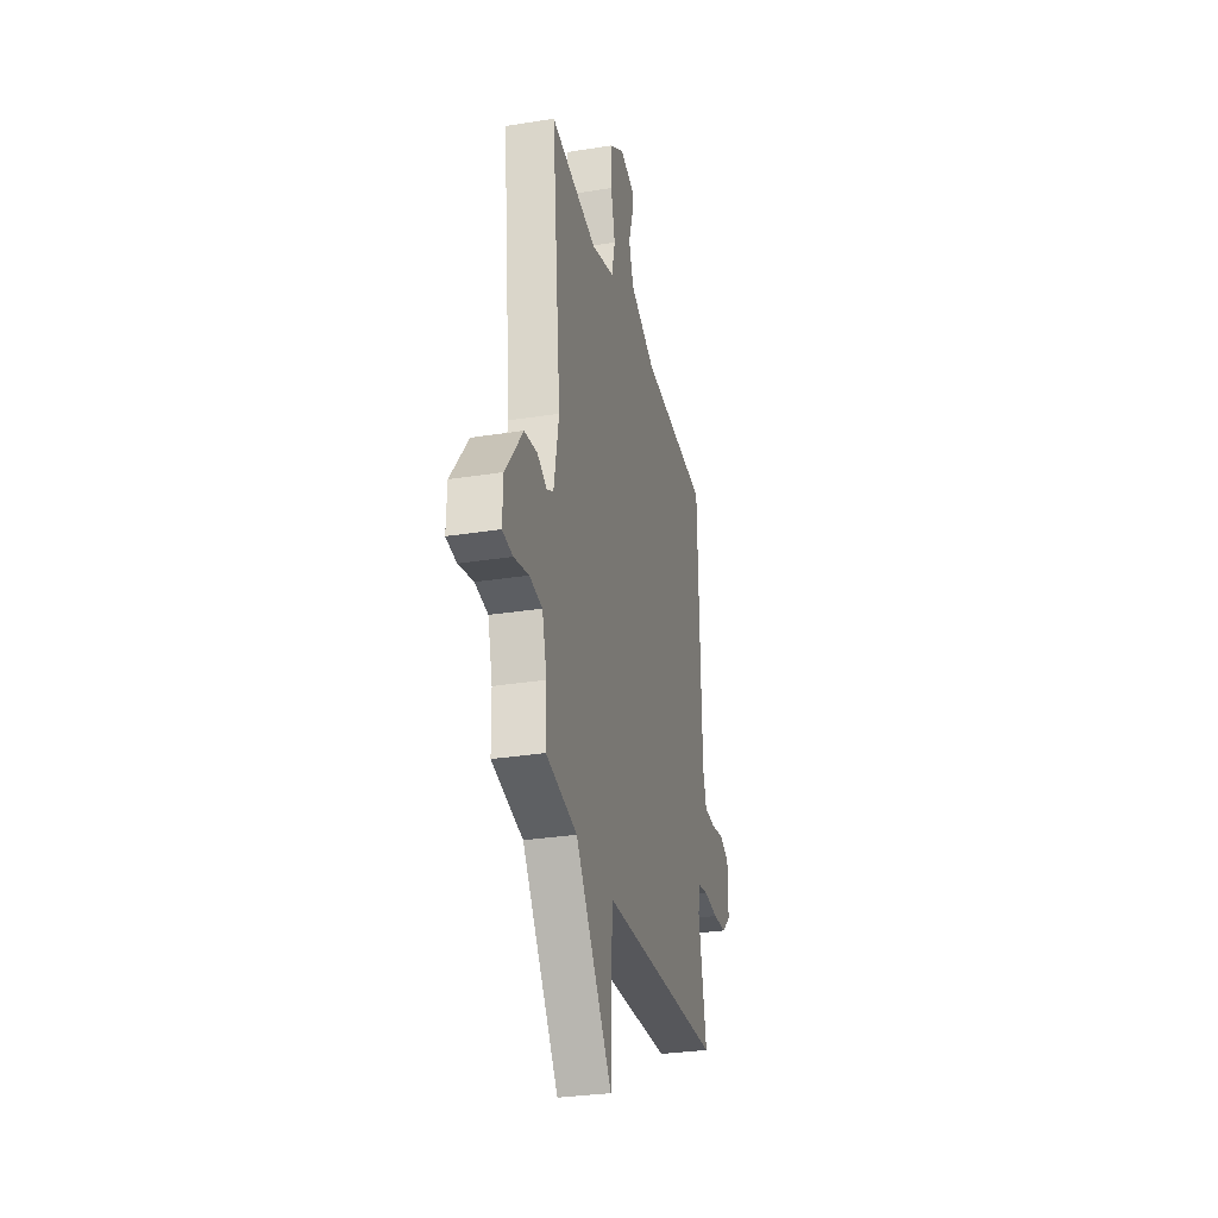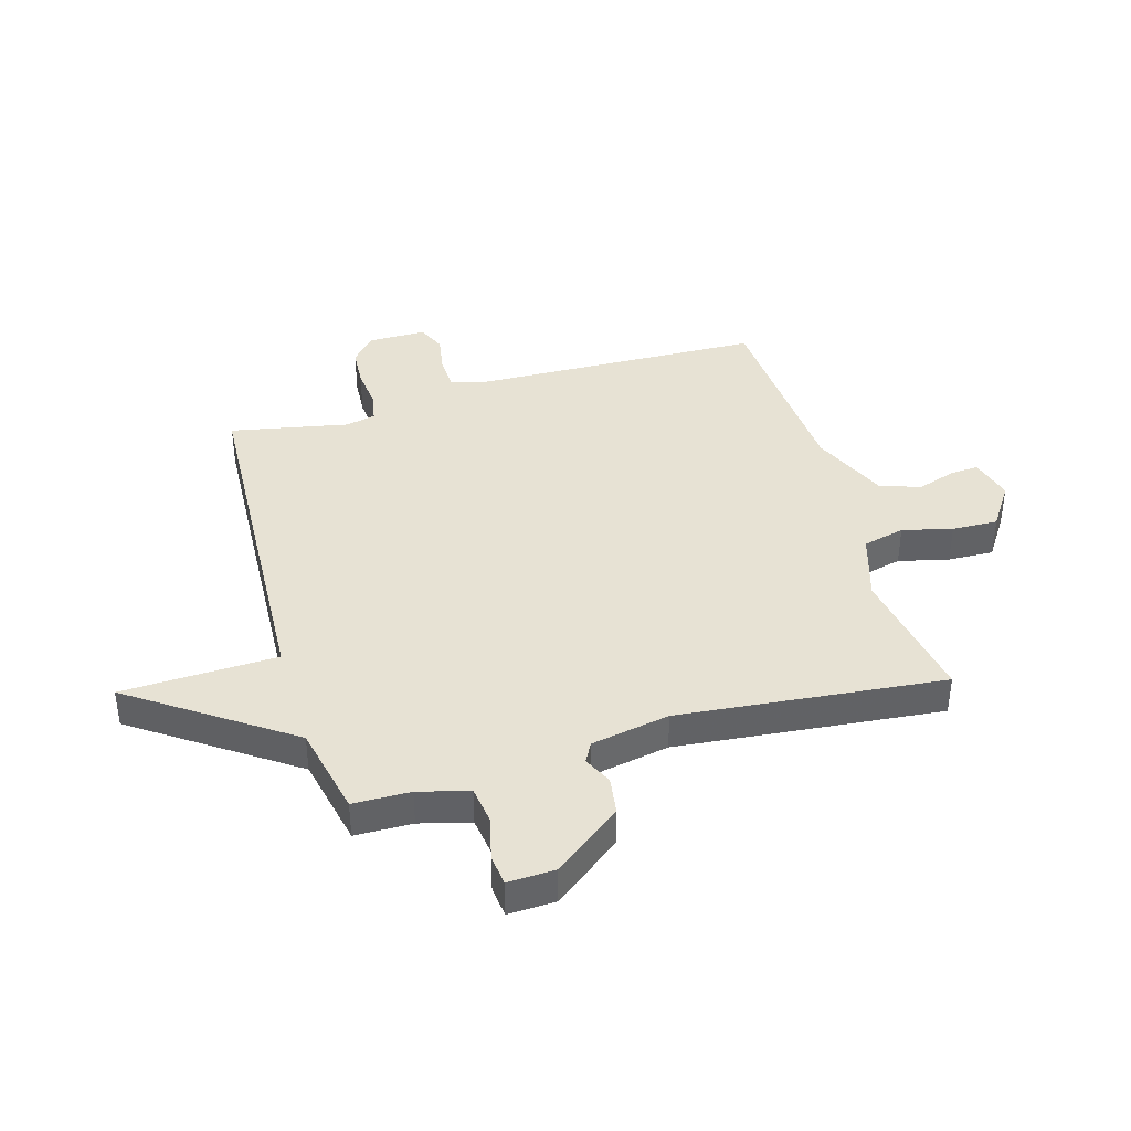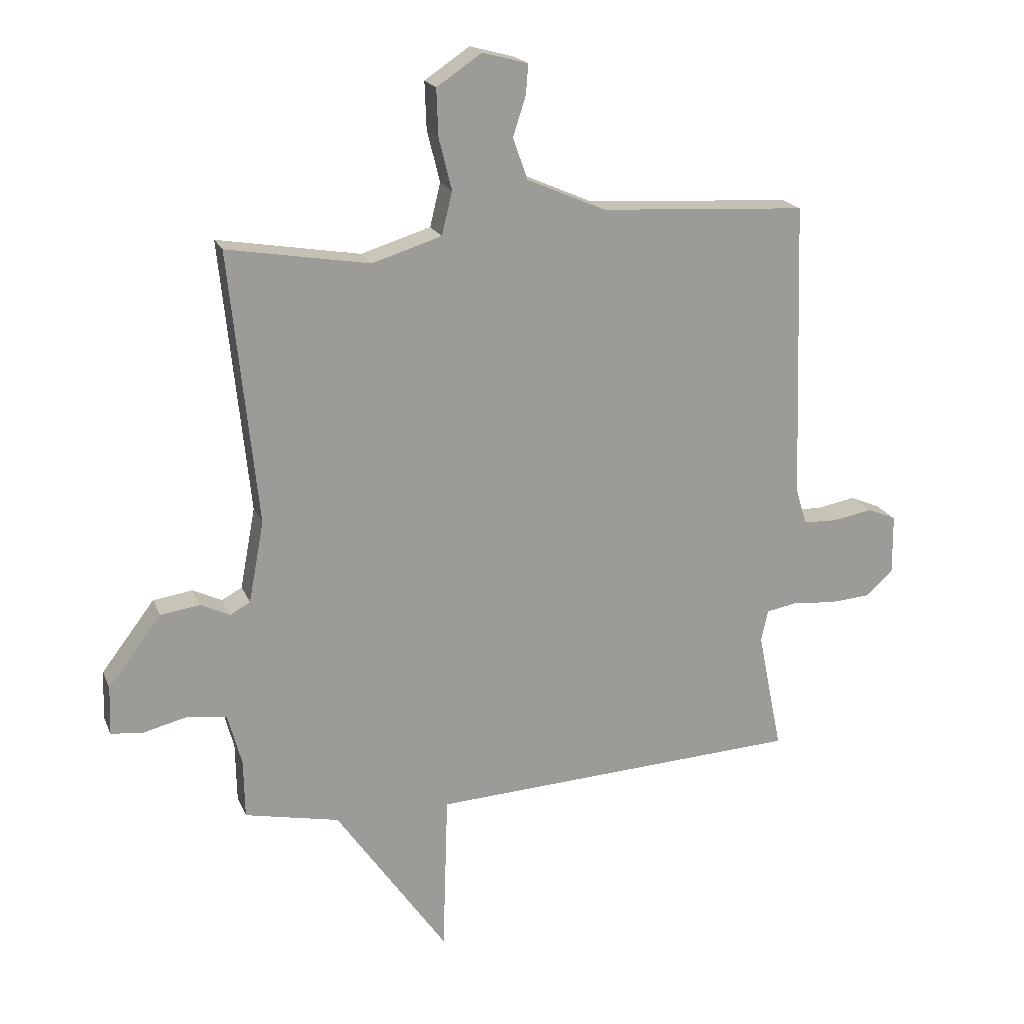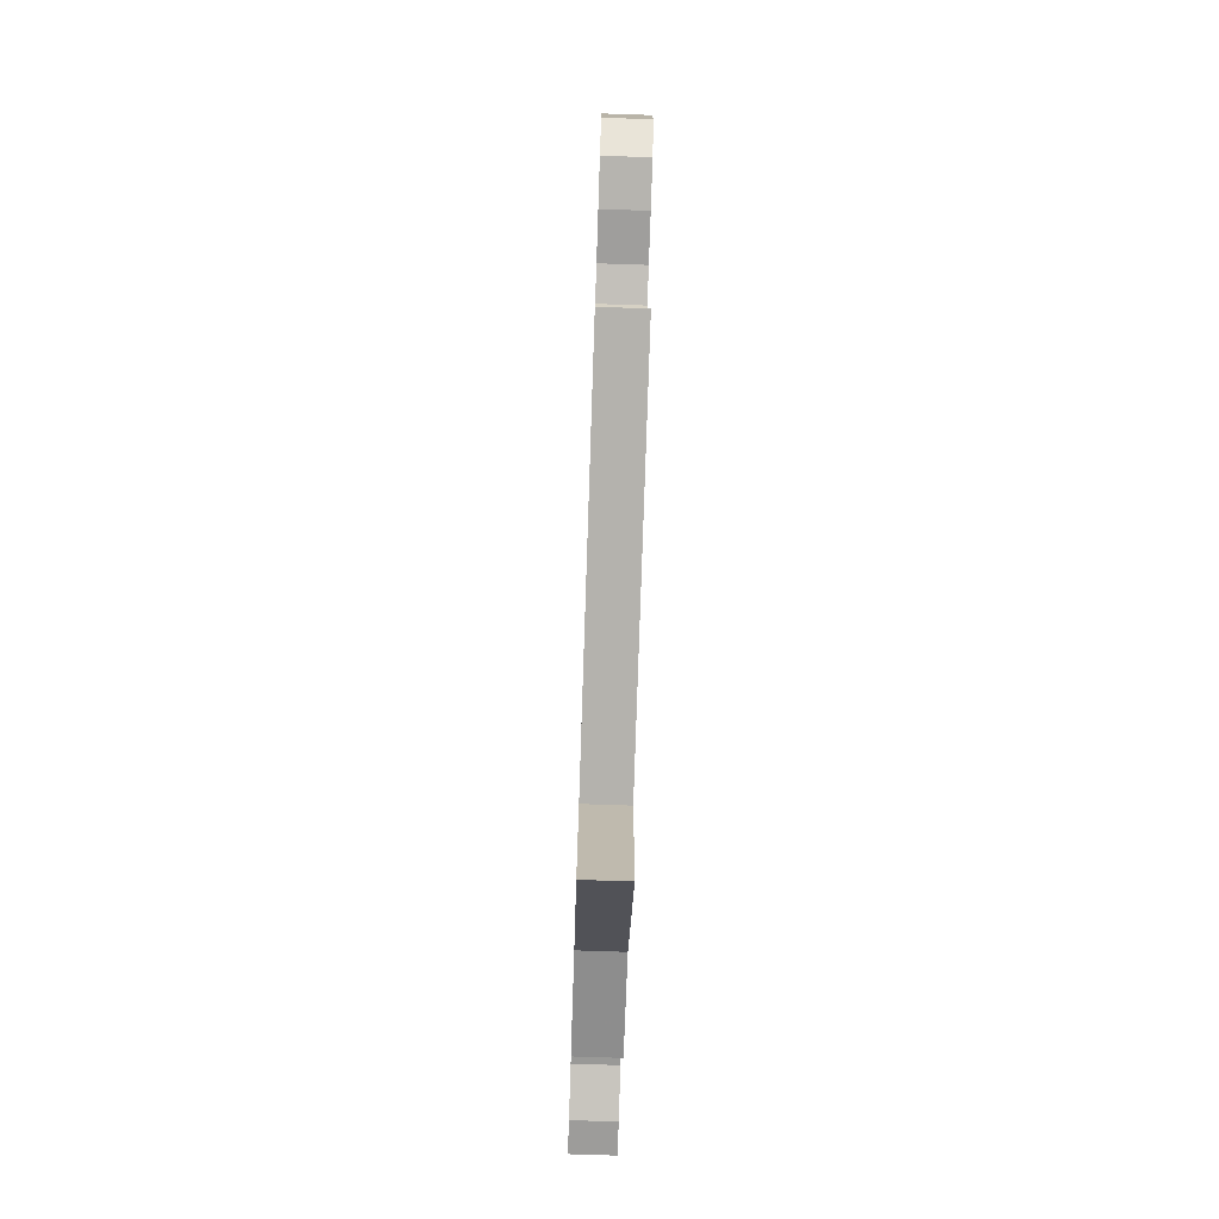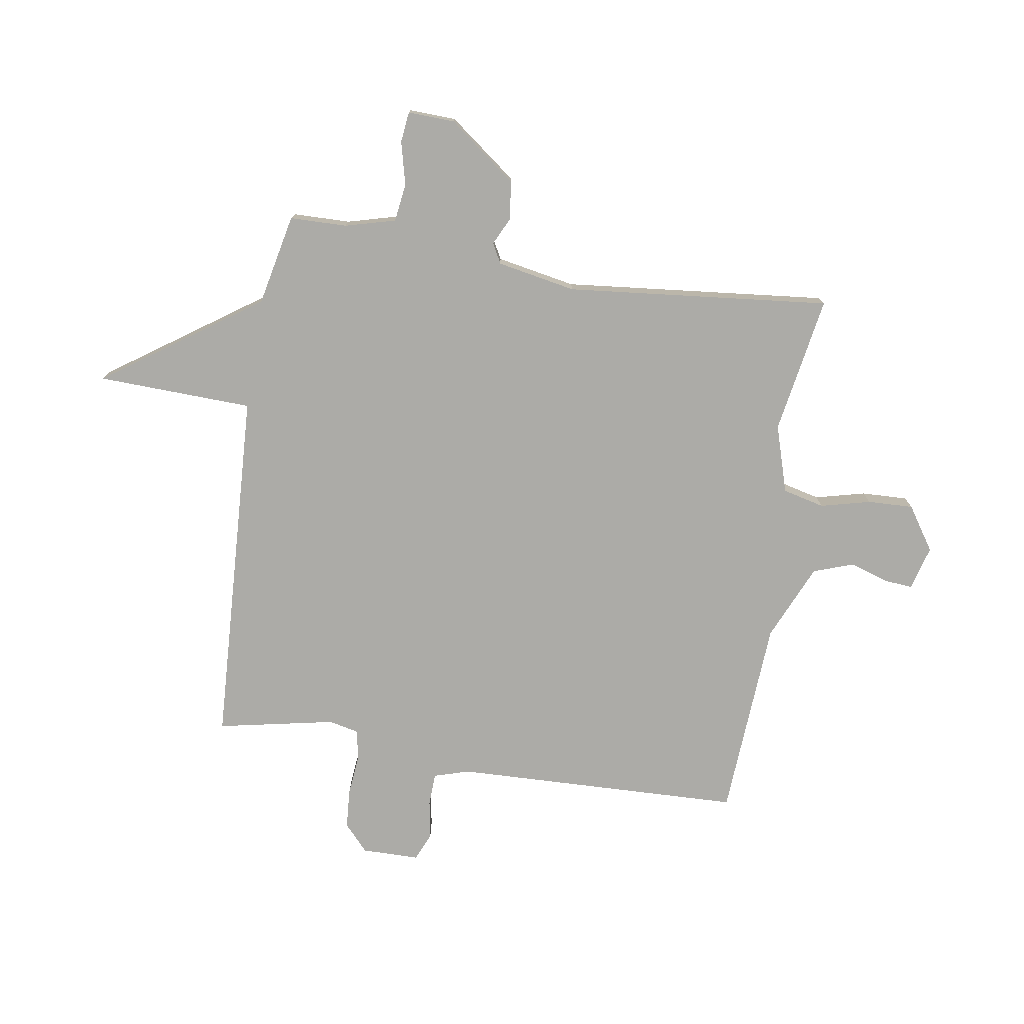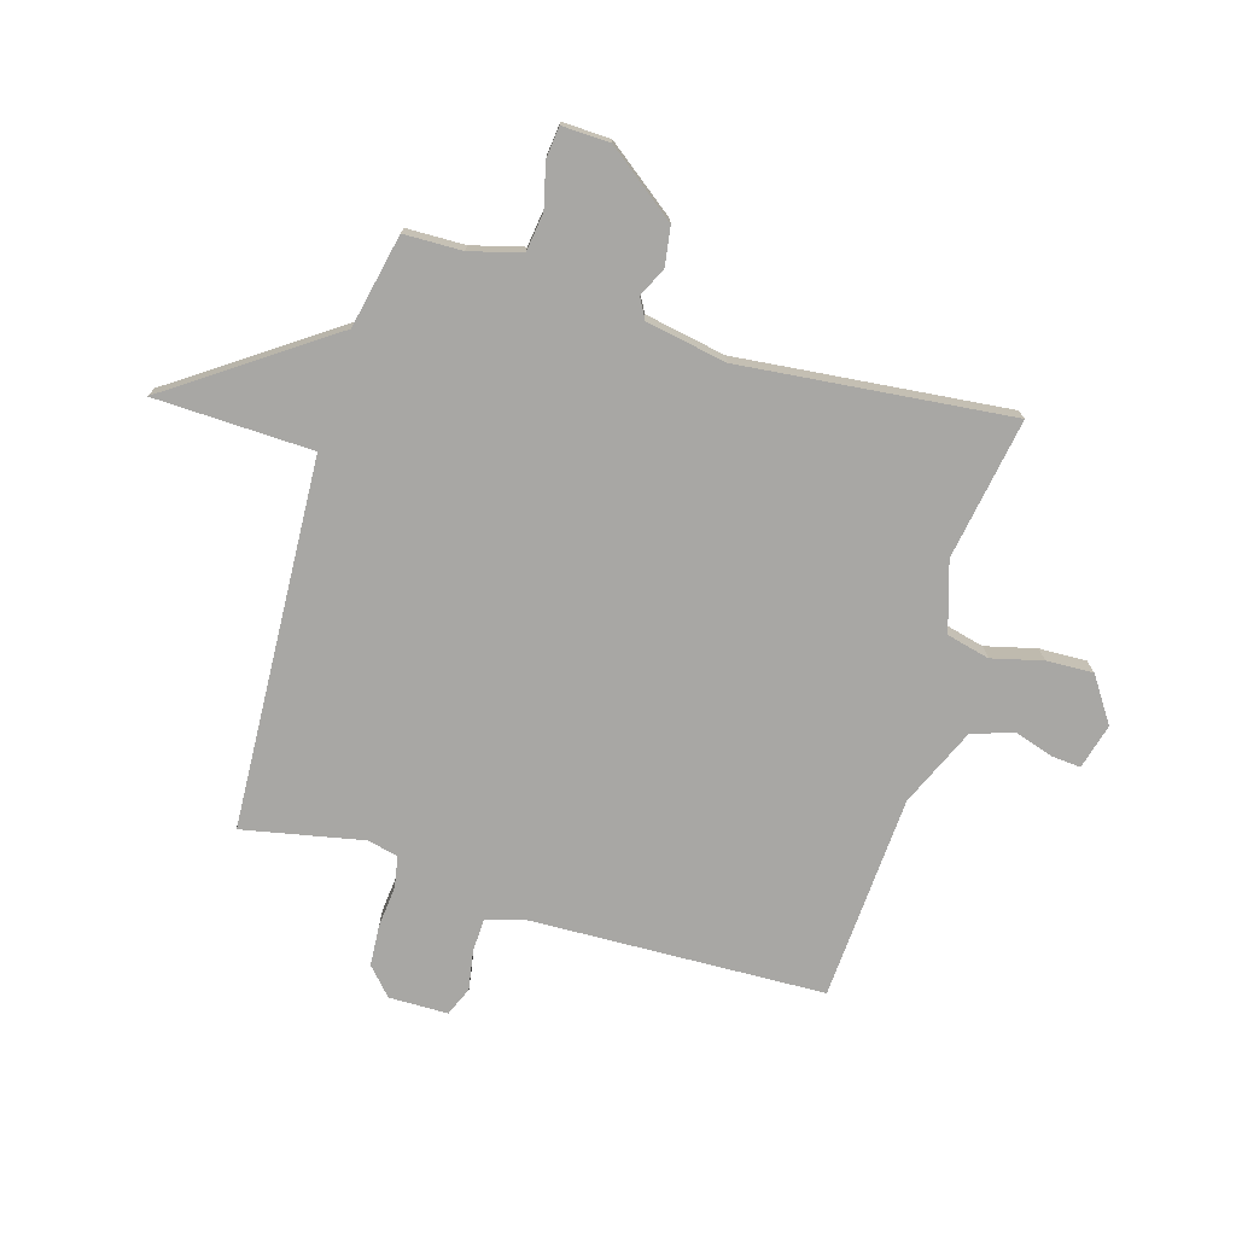
<metadata>
{"format":"obj","ext":"obj","renderer":"f3d","projection":"perspective","resolution":1024,"background":"white","views":[{"elev":-30.4,"azim":-77.0,"up":"+Z"},{"elev":39.8,"azim":-106.4,"up":"+Y"},{"elev":19.5,"azim":-17.7,"up":"+Z"},{"elev":-76.5,"azim":88.1,"up":"+Z"},{"elev":-76.3,"azim":-99.1,"up":"+Y"},{"elev":-74.6,"azim":-106.6,"up":"+Y"}]}
</metadata>
<code>
v -0.5 0.07 -0.5
v -0.502 0.07 -0.399
v -0.526 0.07 -0.31
v -0.593 0.07 -0.301
v -0.67 0.07 -0.32
v -0.724 0.07 -0.314
v -0.721 0.07 -0.231
v -0.63 0.07 -0.111
v -0.563 0.07 -0.101
v -0.513 0.07 -0.125
v -0.478 0.07 -0.106
v -0.452 0.07 0.033
v -0.5 0.07 0.5
v -0.256 0.07 0.459
v -0.137 0.07 0.496
v -0.119 0.07 0.57
v -0.141 0.07 0.658
v -0.144 0.07 0.739
v -0.067 0.07 0.791
v 0.011 0.07 0.77
v 0.007 0.07 0.719
v -0.015 0.07 0.651
v 0.01 0.07 0.58
v 0.145 0.07 0.521
v 0.5 0.07 0.5
v 0.517 0.07 -0.012
v 0.536 0.07 -0.075
v 0.594 0.07 -0.077
v 0.662 0.07 -0.065
v 0.712 0.07 -0.086
v 0.713 0.07 -0.188
v 0.666 0.07 -0.231
v 0.596 0.07 -0.236
v 0.523 0.07 -0.229
v 0.47 0.07 -0.239
v 0.458 0.07 -0.292
v 0.5 0.07 -0.5
v -0.138 0.07 -0.534
v -0.147 0.07 -0.808
v -0.338 0.07 -0.534
v -0.5 0 -0.5
v -0.502 0 -0.399
v -0.526 0 -0.31
v -0.593 0 -0.301
v -0.67 0 -0.32
v -0.724 0 -0.314
v -0.721 0 -0.231
v -0.63 0 -0.111
v -0.563 0 -0.101
v -0.513 0 -0.125
v -0.478 0 -0.106
v -0.452 0 0.033
v -0.5 0 0.5
v -0.256 0 0.459
v -0.137 0 0.496
v -0.119 0 0.57
v -0.141 0 0.658
v -0.144 0 0.739
v -0.067 0 0.791
v 0.011 0 0.77
v 0.007 0 0.719
v -0.015 0 0.651
v 0.01 0 0.58
v 0.145 0 0.521
v 0.5 0 0.5
v 0.517 0 -0.012
v 0.536 0 -0.075
v 0.594 0 -0.077
v 0.662 0 -0.065
v 0.712 0 -0.086
v 0.713 0 -0.188
v 0.666 0 -0.231
v 0.596 0 -0.236
v 0.523 0 -0.229
v 0.47 0 -0.239
v 0.458 0 -0.292
v 0.5 0 -0.5
v -0.138 0 -0.534
v -0.147 0 -0.808
v -0.338 0 -0.534
f 38 39 40
f 40 1 2
f 38 40 2
f 37 38 2
f 36 37 2
f 35 36 2 3
f 34 35 3 4
f 32 33 34
f 31 32 34
f 30 31 34
f 29 30 34
f 28 29 34
f 27 28 34 4
f 26 27 4
f 26 4 5
f 25 26 5
f 24 25 5
f 20 21 22
f 19 20 22
f 18 19 22
f 17 18 22
f 16 17 22
f 15 16 22 23
f 12 13 14
f 11 12 14 15
f 8 9 10
f 7 8 10
f 6 7 10
f 5 6 10
f 5 10 11
f 24 5 11
f 11 15 23 24
f 80 79 78
f 42 41 80
f 42 80 78
f 42 78 77
f 42 77 76
f 43 42 76 75
f 44 43 75 74
f 74 73 72
f 74 72 71
f 74 71 70
f 74 70 69
f 74 69 68
f 44 74 68 67
f 44 67 66
f 45 44 66
f 45 66 65
f 45 65 64
f 62 61 60
f 62 60 59
f 62 59 58
f 62 58 57
f 62 57 56
f 63 62 56 55
f 54 53 52
f 55 54 52 51
f 50 49 48
f 50 48 47
f 50 47 46
f 50 46 45
f 51 50 45
f 51 45 64
f 64 63 55 51
f 1 41 42 2
f 2 42 43 3
f 3 43 44 4
f 4 44 45 5
f 5 45 46 6
f 6 46 47 7
f 7 47 48 8
f 8 48 49 9
f 9 49 50 10
f 10 50 51 11
f 11 51 52 12
f 12 52 53 13
f 13 53 54 14
f 14 54 55 15
f 15 55 56 16
f 16 56 57 17
f 17 57 58 18
f 18 58 59 19
f 19 59 60 20
f 20 60 61 21
f 21 61 62 22
f 22 62 63 23
f 23 63 64 24
f 24 64 65 25
f 25 65 66 26
f 26 66 67 27
f 27 67 68 28
f 28 68 69 29
f 29 69 70 30
f 30 70 71 31
f 31 71 72 32
f 32 72 73 33
f 33 73 74 34
f 34 74 75 35
f 35 75 76 36
f 36 76 77 37
f 37 77 78 38
f 38 78 79 39
f 39 79 80 40
f 40 80 41 1

</code>
